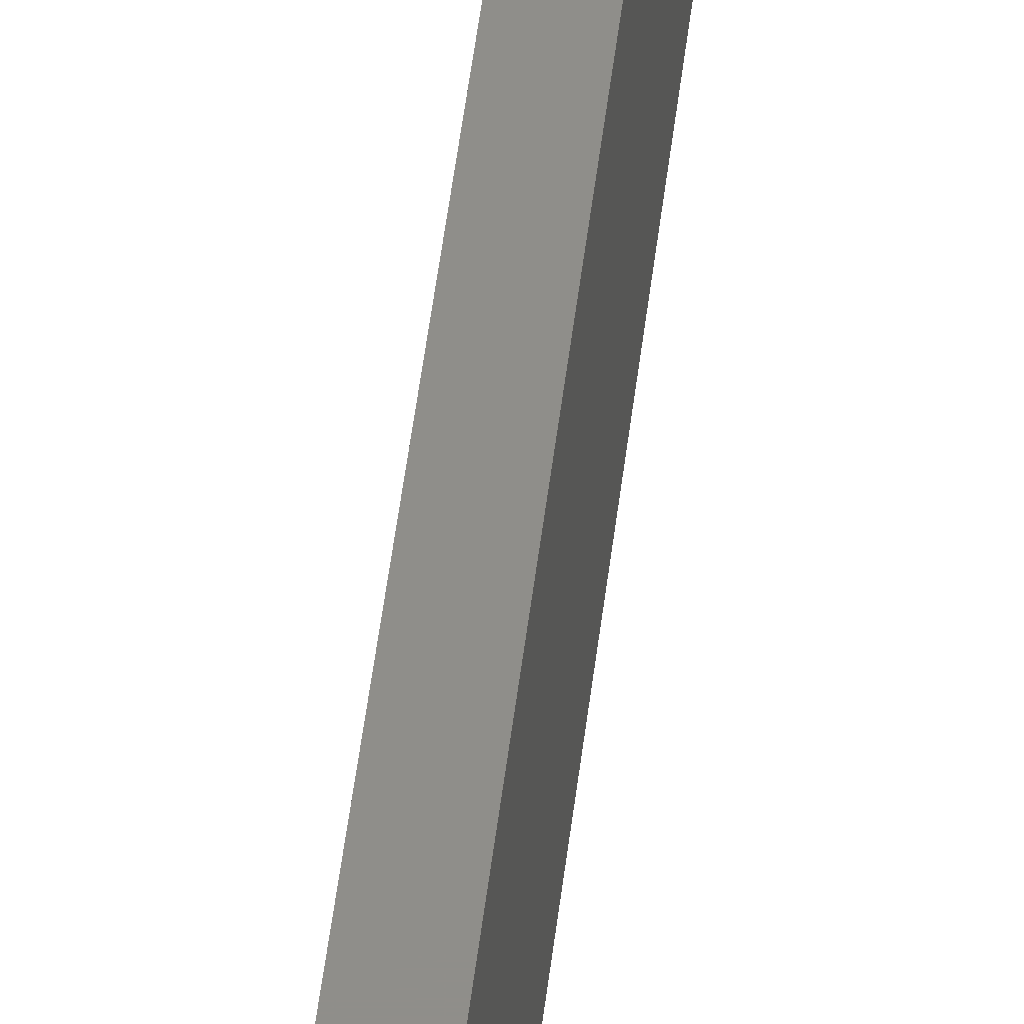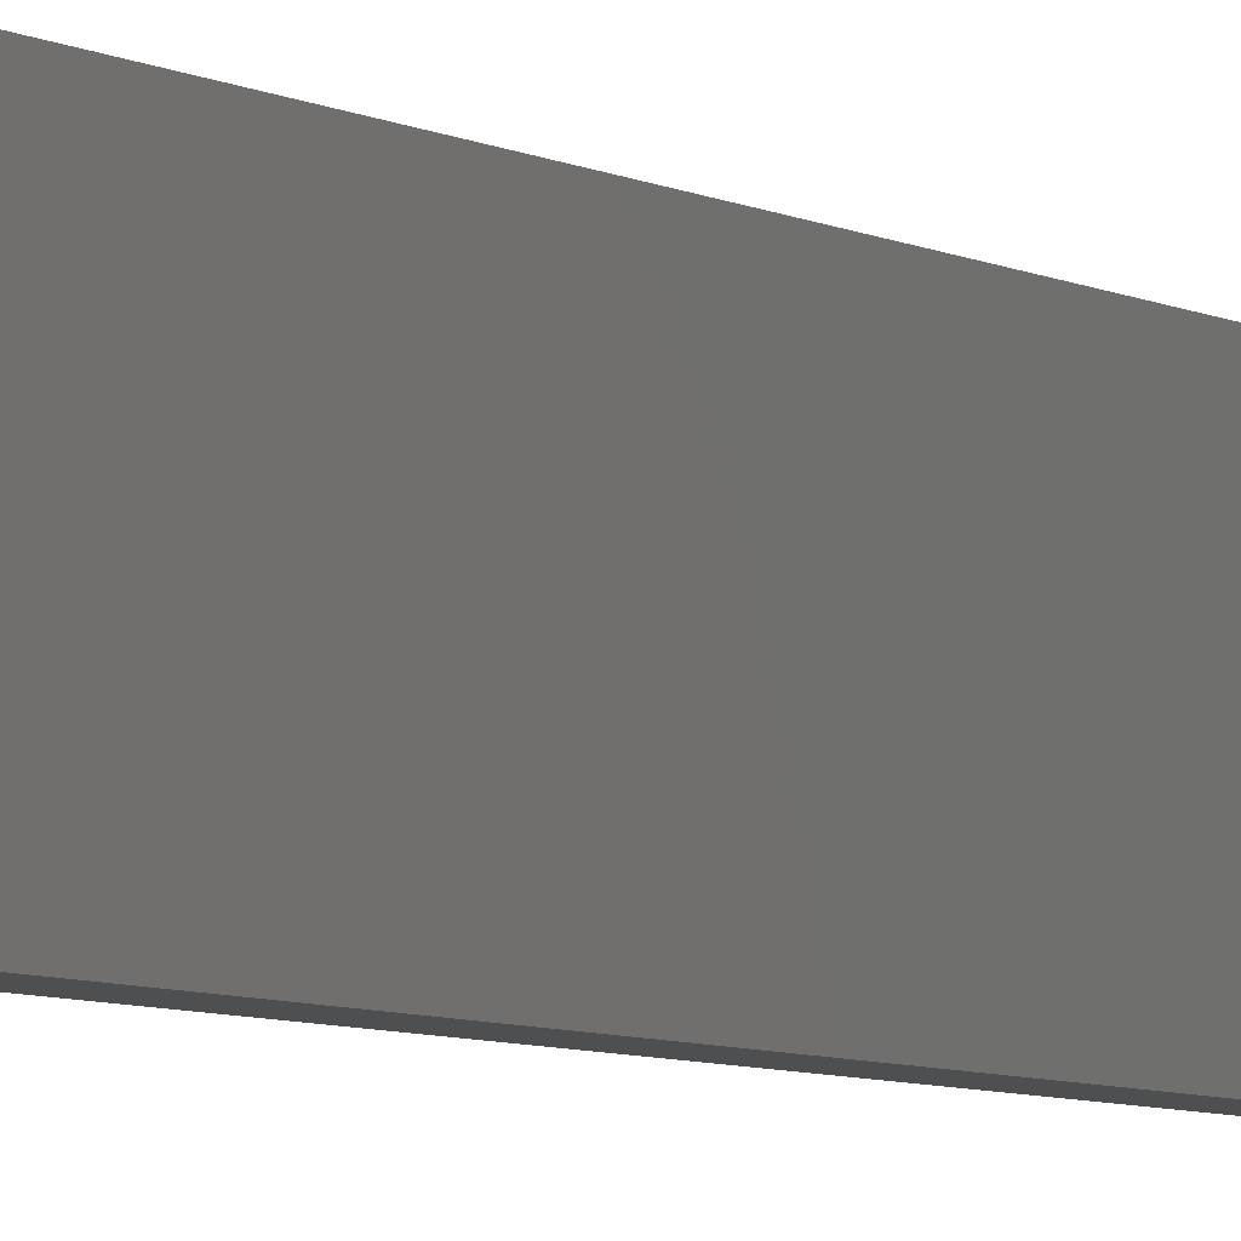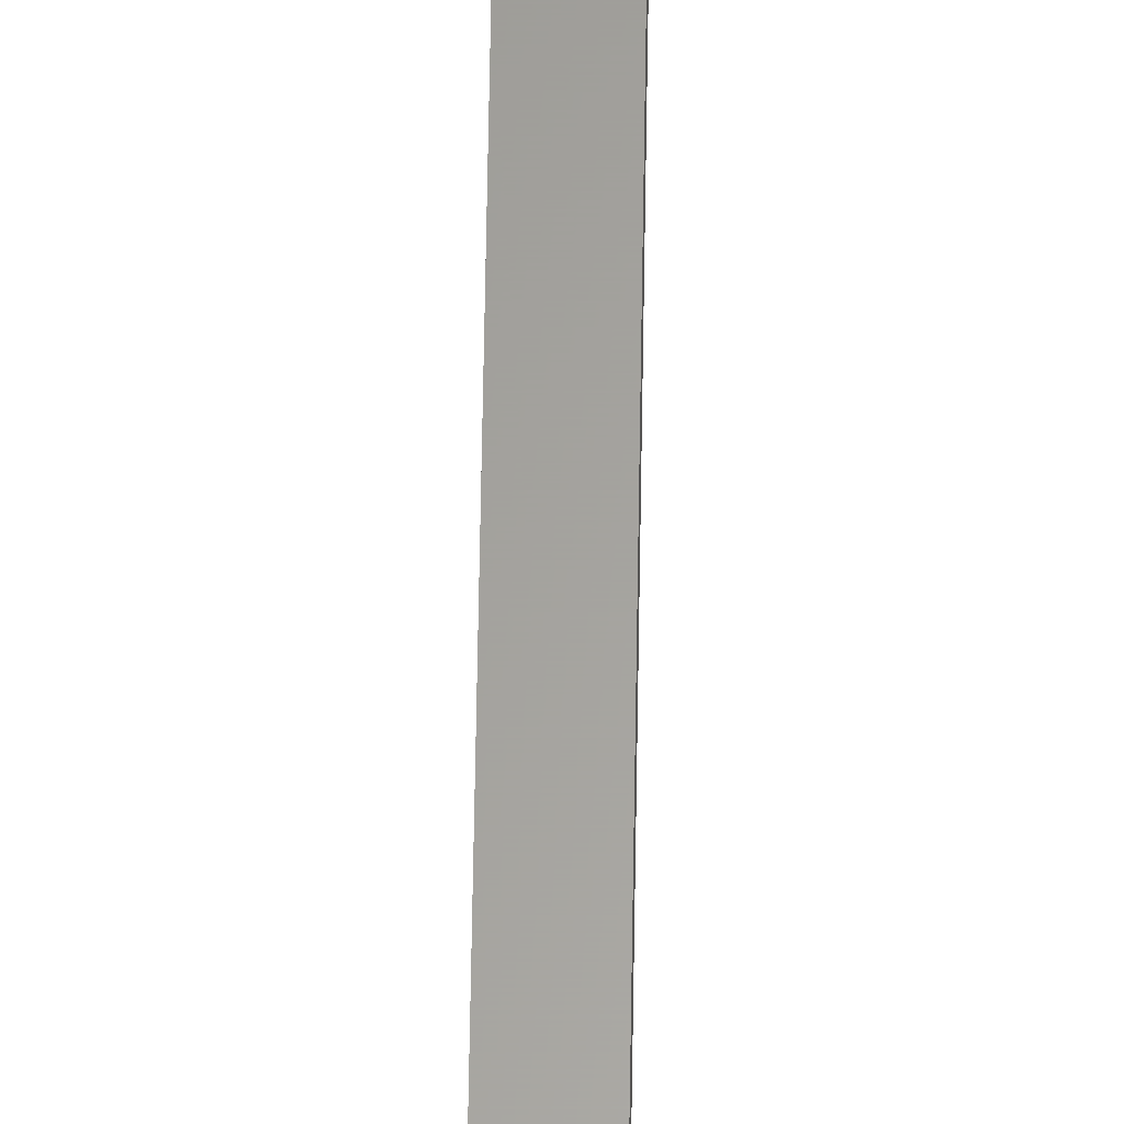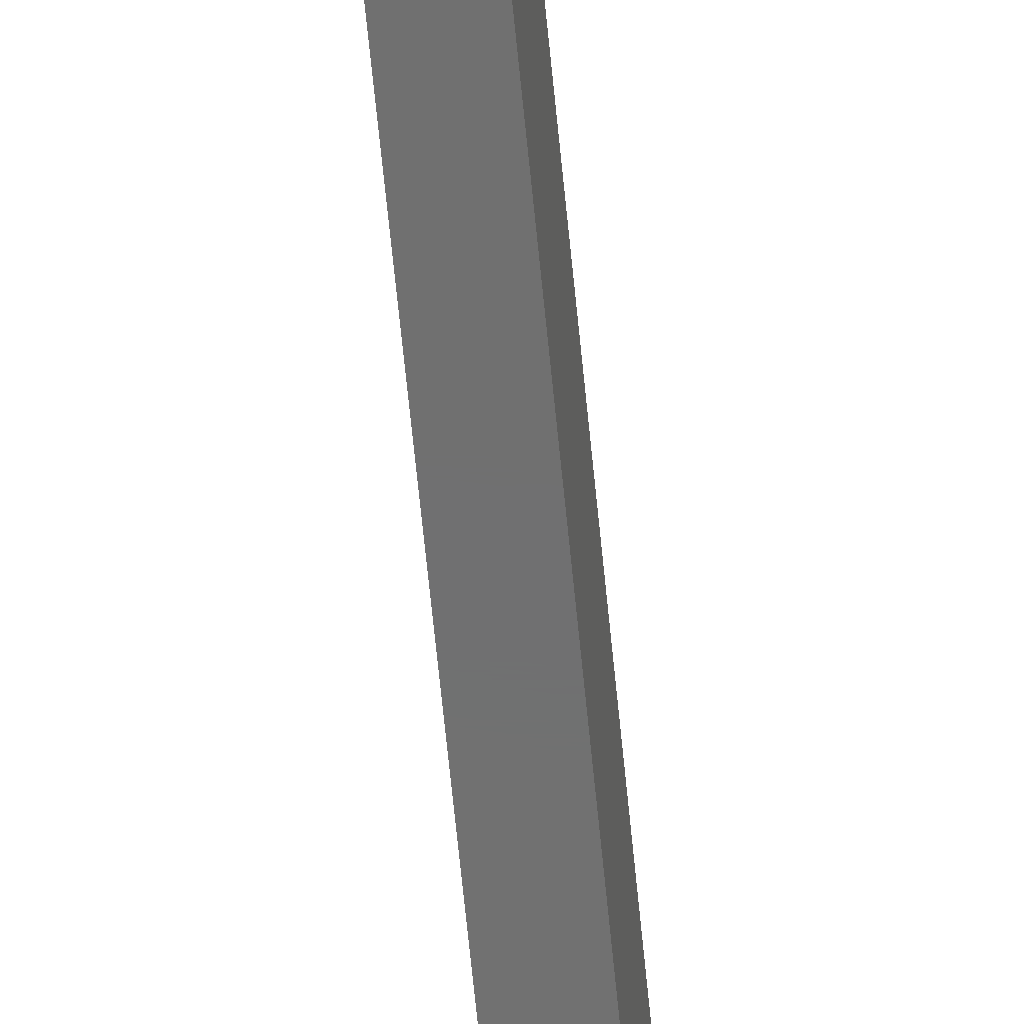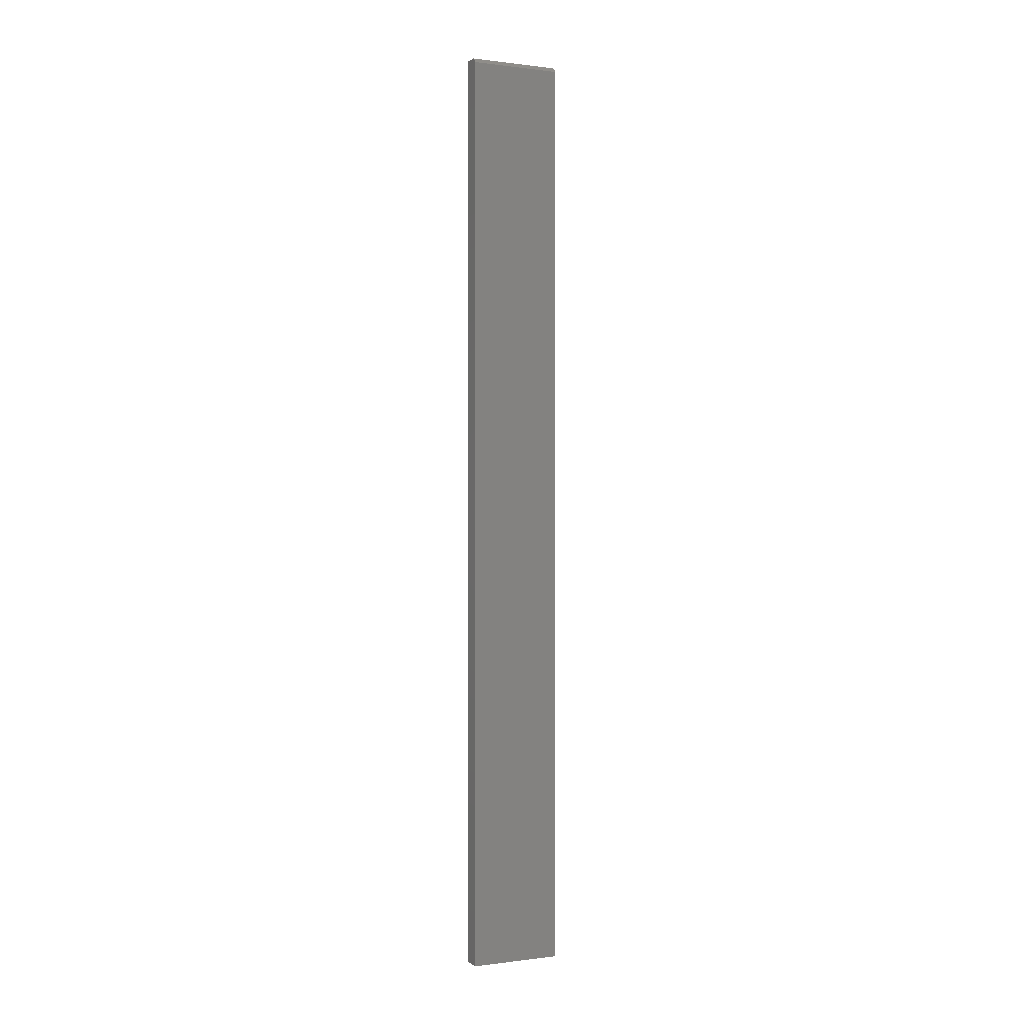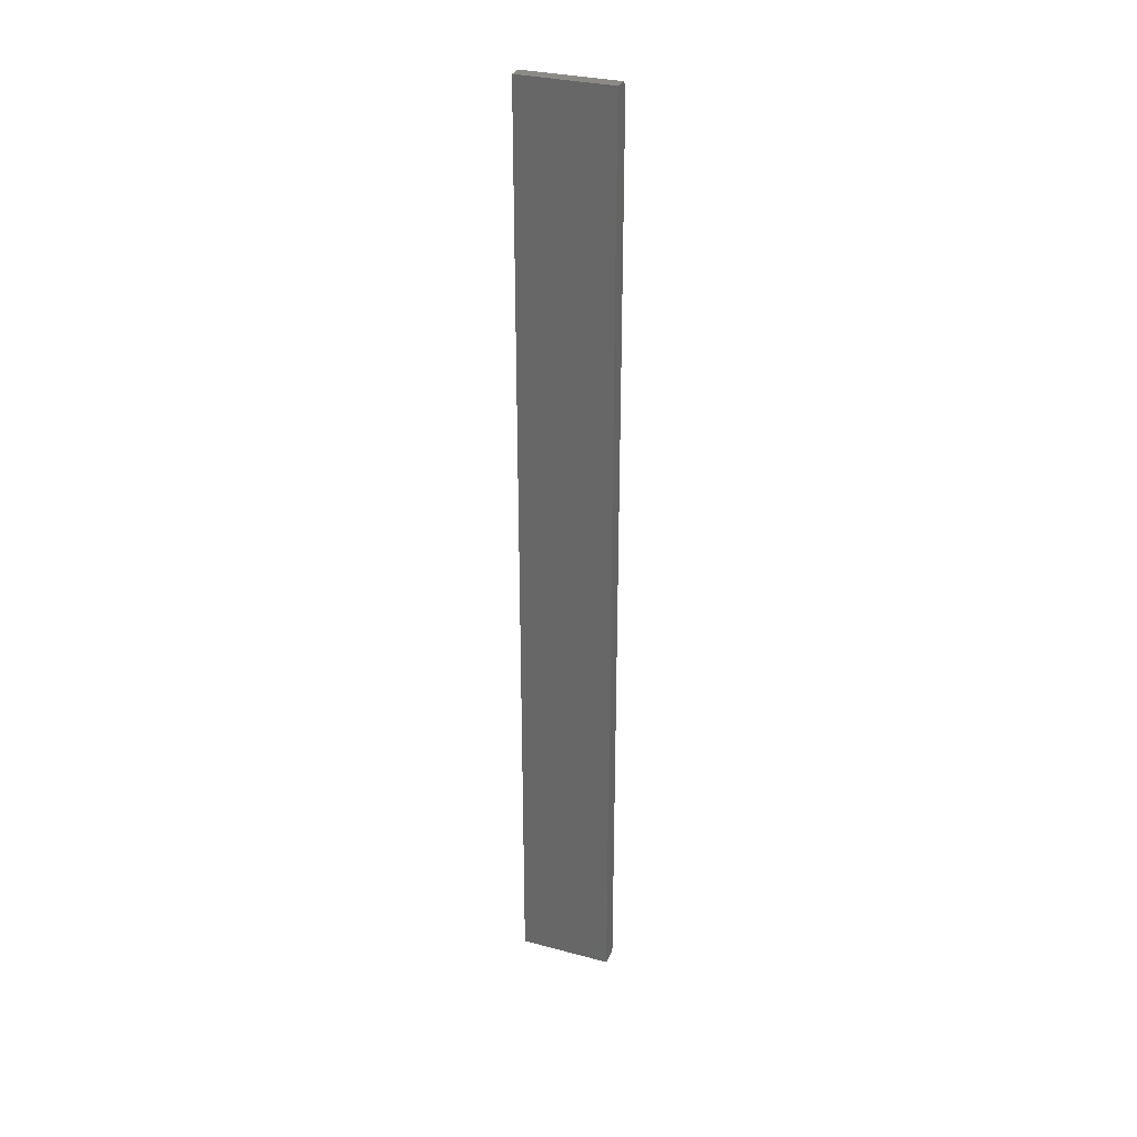
<metadata>
{"format":"stl","ext":"stl","renderer":"f3d","projection":"perspective","resolution":1024,"background":"white","views":[{"elev":44.5,"azim":-173.8,"up":"+Z"},{"elev":-3.7,"azim":-158.9,"up":"+Z"},{"elev":61.9,"azim":-179.1,"up":"+Z"},{"elev":-61.5,"azim":5.4,"up":"+Z"},{"elev":0.1,"azim":64.1,"up":"+Y"},{"elev":30.7,"azim":-69.0,"up":"+Y"}]}
</metadata>
<code>
# stl→obj: 74 verts, 144 faces
v -0.01856 -0.75 0.08542
v -0.02113 -0.75 0.08371
v -0.01993 -0.75 0.08469
v -0.03125 -0.75 0.1484
v -0.03125 -0.75 0
v -0.02329 -0.75 0.07967
v -0.02284 -0.75 0.08115
v -0.02211 -0.75 0.08251
v -0.01708 -0.75 0.08587
v -0.01554 -0.75 0.08602
v -0.001563 -0.75 0.1484
v -0.001563 -0.75 -1.818e-18
v -0.01554 -0.75 0.07023
v -0.01708 -0.75 0.07038
v -0.01856 -0.75 0.07083
v -0.01993 -0.75 0.07156
v -0.02113 -0.75 0.07254
v -0.02211 -0.75 0.07374
v -0.02284 -0.75 0.0751
v -0.02329 -0.75 0.07658
v -0.02344 -0.75 0.07812
v -0.014 -0.75 0.08587
v -0.01252 -0.75 0.08542
v -0.01116 -0.75 0.08469
v -0.00996 -0.75 0.08371
v -0.008979 -0.75 0.08251
v -0.008249 -0.75 0.08115
v -0.0078 -0.75 0.07967
v -0.007648 -0.75 0.07812
v -0.0078 -0.75 0.07658
v -0.008249 -0.75 0.0751
v -0.008979 -0.75 0.07374
v -0.00996 -0.75 0.07254
v -0.01116 -0.75 0.07156
v -0.01252 -0.75 0.07083
v -0.014 -0.75 0.07038
v -0.01554 -0.7188 0.07023
v -0.014 -0.7188 0.07038
v -0.01252 -0.7188 0.07083
v -0.01116 -0.7188 0.07156
v -0.00996 -0.7188 0.07254
v -0.008979 -0.7188 0.07374
v -0.008249 -0.7188 0.0751
v -0.0078 -0.7188 0.07658
v -0.007648 -0.7188 0.07812
v -0.01708 -0.7188 0.07038
v -0.01856 -0.7188 0.07083
v -0.01993 -0.7188 0.07156
v -0.02113 -0.7188 0.07254
v -0.02211 -0.7188 0.07374
v -0.02284 -0.7188 0.0751
v -0.02329 -0.7188 0.07658
v -0.02344 -0.7188 0.07812
v -0.01554 -0.7188 0.08602
v -0.01708 -0.7188 0.08587
v -0.01856 -0.7188 0.08542
v -0.01993 -0.7188 0.08469
v -0.02113 -0.7188 0.08371
v -0.02211 -0.7188 0.08251
v -0.02284 -0.7188 0.08115
v -0.02329 -0.7188 0.07967
v -0.014 -0.7188 0.08587
v -0.01252 -0.7188 0.08542
v -0.01116 -0.7188 0.08469
v -0.00996 -0.7188 0.08371
v -0.008979 -0.7188 0.08251
v -0.008249 -0.7188 0.08115
v -0.0078 -0.7188 0.07967
v -0.03125 0.75 0
v -0.03125 0.75 0.1484
v -0.009375 0.75 -1.339e-18
v -0.009375 0.75 0.1484
v -0.001563 0.7422 0.1484
v -0.001563 0.7422 -1.818e-18
f 1 2 3
f 4 5 6
f 4 6 7
f 4 7 8
f 4 8 2
f 4 2 1
f 4 1 9
f 4 9 10
f 4 10 11
f 5 12 13
f 5 13 14
f 5 14 15
f 5 15 16
f 5 16 17
f 5 17 18
f 5 18 19
f 5 19 20
f 5 20 21
f 5 21 6
f 11 10 22
f 11 22 23
f 11 23 24
f 11 24 25
f 11 25 26
f 11 26 27
f 11 27 28
f 11 28 29
f 11 29 12
f 12 29 30
f 12 30 31
f 12 31 32
f 12 32 33
f 12 33 34
f 12 34 35
f 12 35 36
f 12 36 13
f 37 36 38
f 38 36 35
f 38 35 39
f 39 35 34
f 39 34 40
f 40 34 33
f 40 33 41
f 41 33 32
f 41 32 42
f 42 32 31
f 42 31 43
f 43 31 30
f 43 30 44
f 44 30 29
f 44 29 45
f 36 37 13
f 13 37 46
f 13 46 14
f 14 46 47
f 14 47 15
f 15 47 48
f 15 48 16
f 16 48 49
f 16 49 17
f 17 49 50
f 17 50 18
f 18 50 51
f 18 51 19
f 19 51 52
f 19 52 20
f 20 52 53
f 20 53 21
f 54 9 55
f 55 9 1
f 55 1 56
f 56 1 3
f 56 3 57
f 57 3 2
f 57 2 58
f 58 2 8
f 58 8 59
f 59 8 7
f 59 7 60
f 60 7 6
f 60 6 61
f 61 6 21
f 61 21 53
f 9 54 10
f 10 54 62
f 10 62 22
f 22 62 63
f 22 63 23
f 23 63 64
f 23 64 24
f 24 64 65
f 24 65 25
f 25 65 66
f 25 66 26
f 26 66 67
f 26 67 27
f 27 67 68
f 27 68 28
f 28 68 45
f 28 45 29
f 60 61 67
f 67 61 68
f 45 52 44
f 52 51 44
f 44 51 43
f 51 50 43
f 43 50 42
f 50 49 42
f 42 49 48
f 42 48 41
f 41 48 47
f 41 47 46
f 46 37 41
f 40 41 37
f 40 37 38
f 40 38 39
f 53 52 45
f 53 45 68
f 53 68 61
f 66 65 64
f 66 64 63
f 66 63 62
f 66 62 54
f 66 54 55
f 66 55 56
f 66 56 57
f 66 57 58
f 66 58 59
f 66 59 60
f 66 60 67
f 69 70 71
f 71 70 72
f 4 11 70
f 70 11 73
f 70 73 72
f 74 73 12
f 12 73 11
f 12 5 74
f 74 5 69
f 74 69 71
f 74 71 73
f 73 71 72
f 70 69 4
f 4 69 5

</code>
